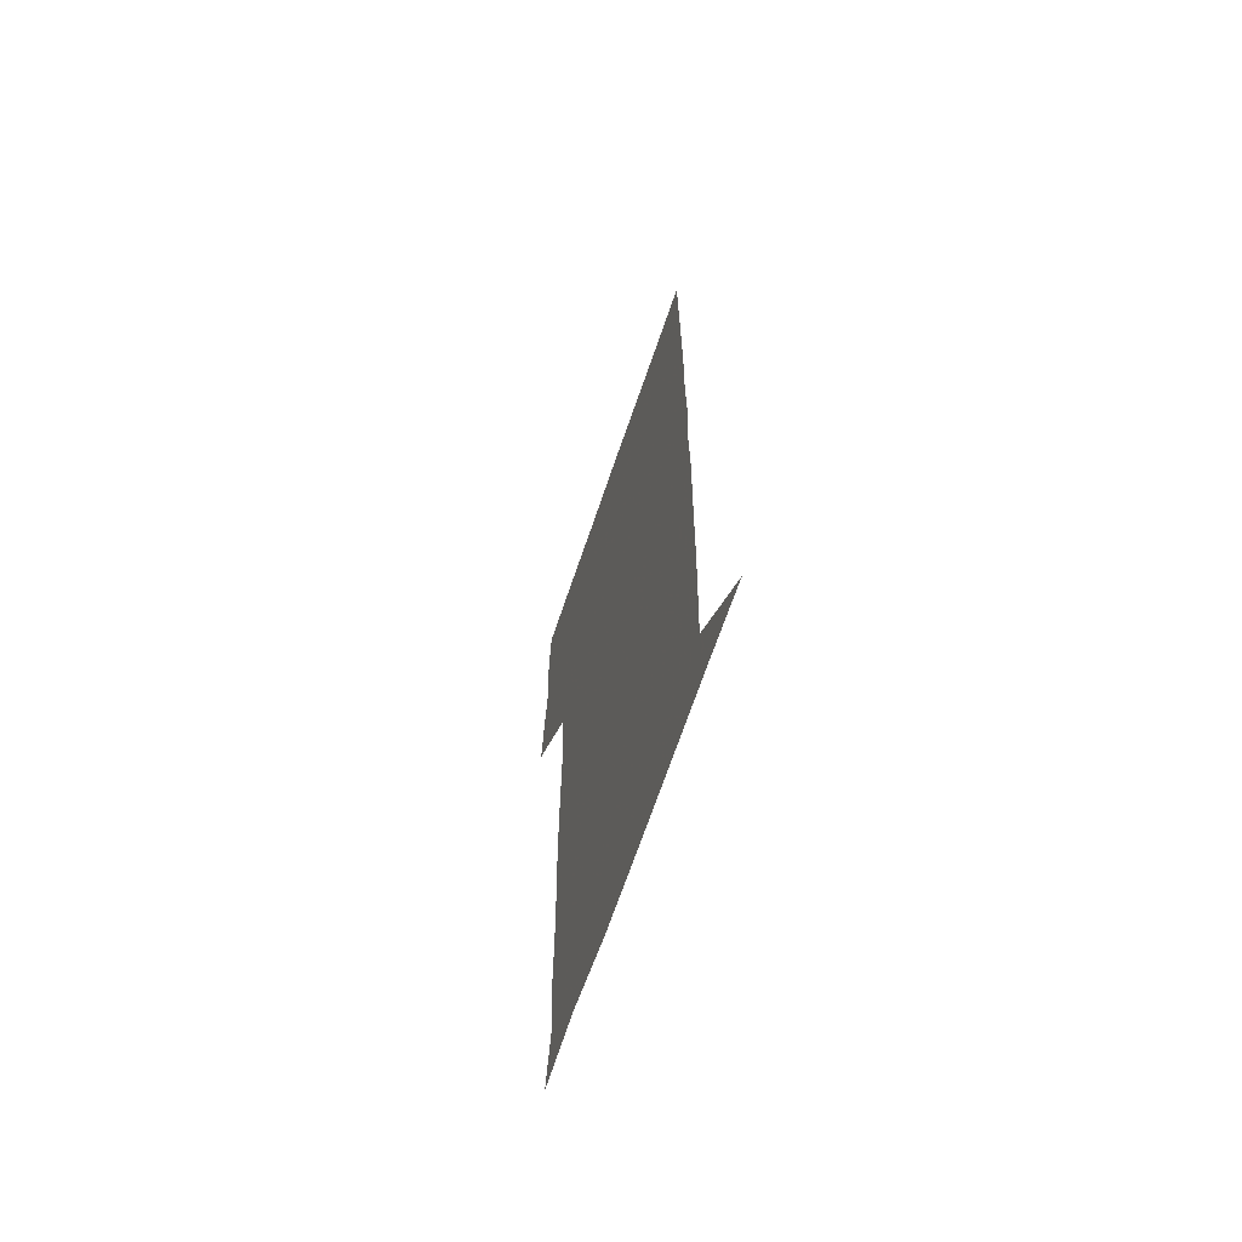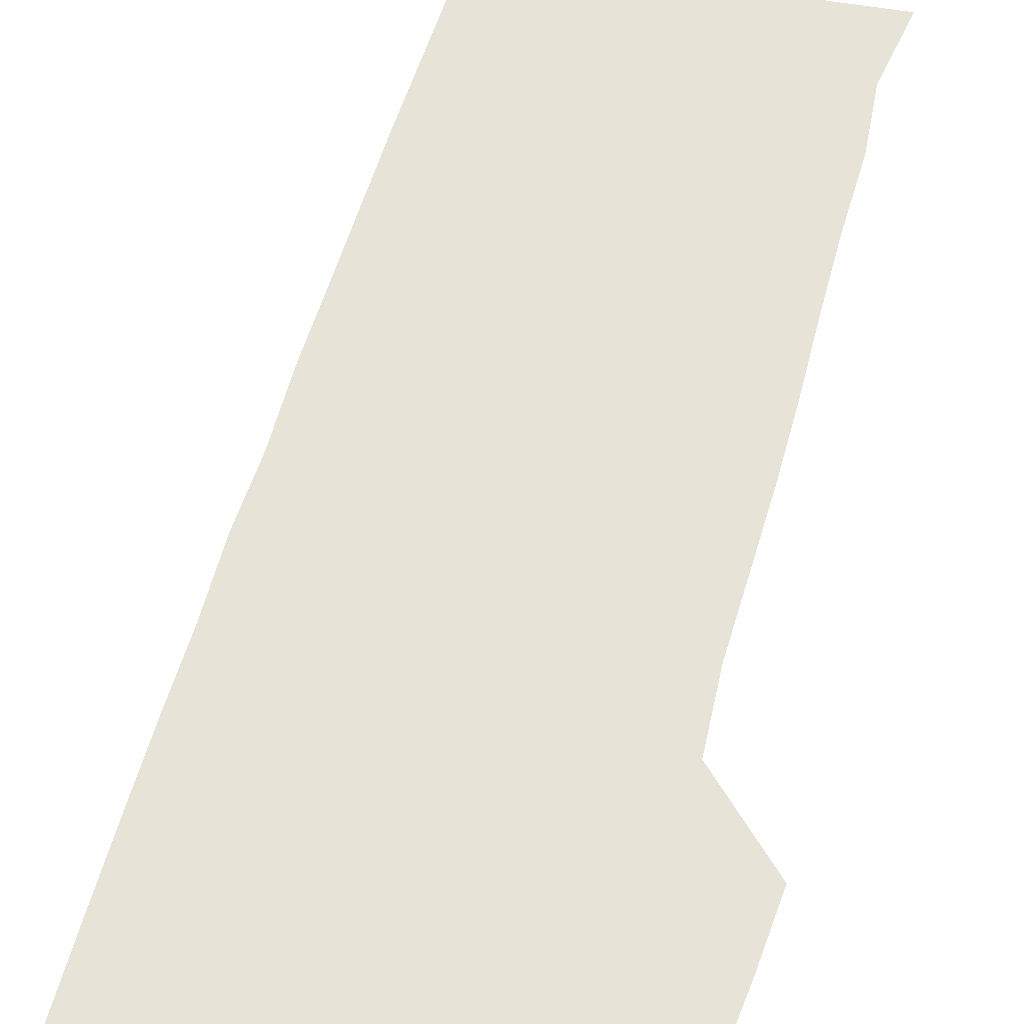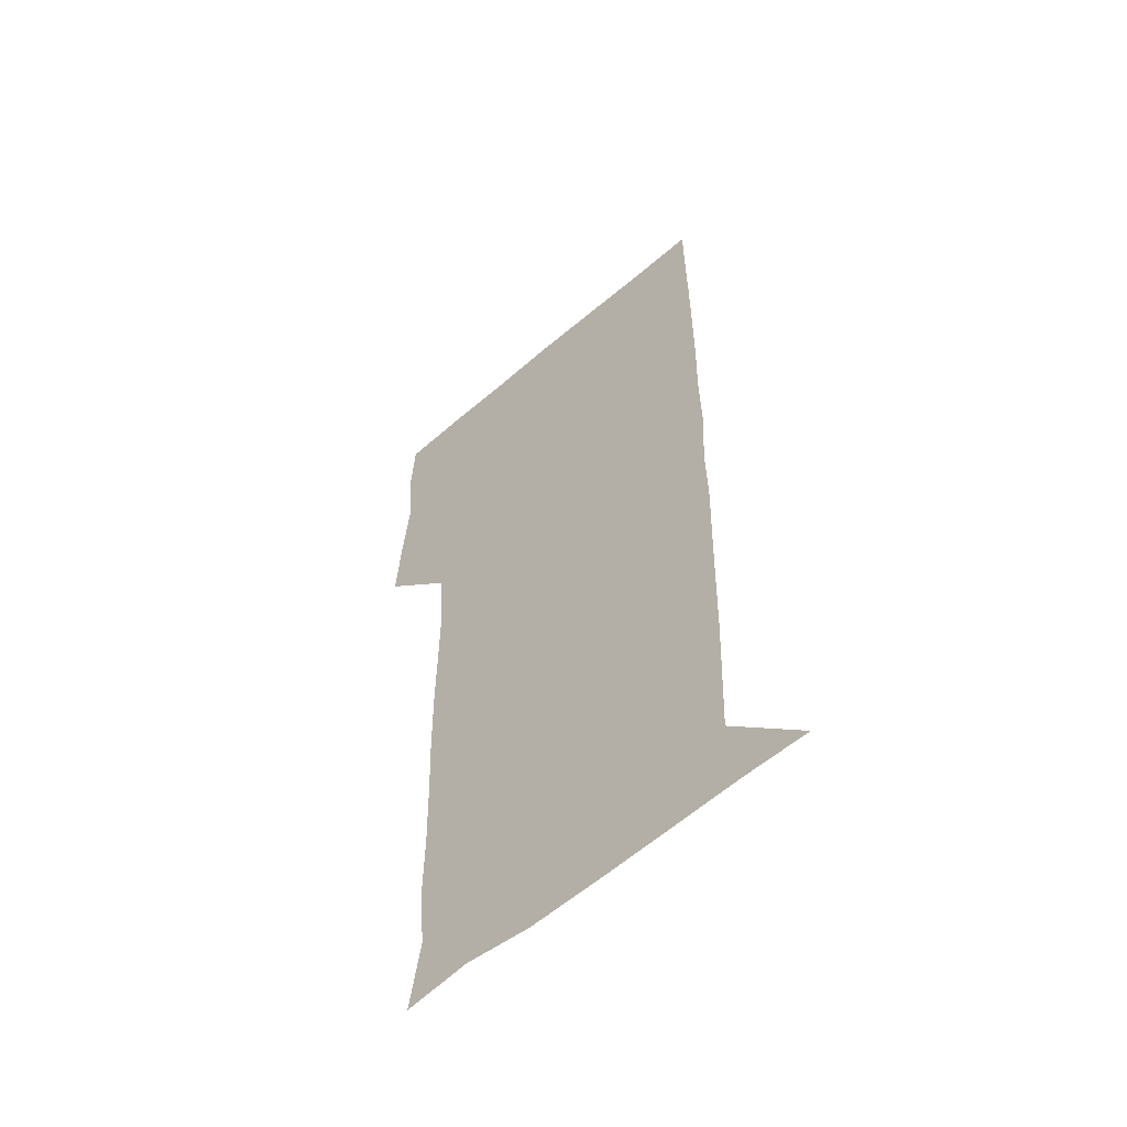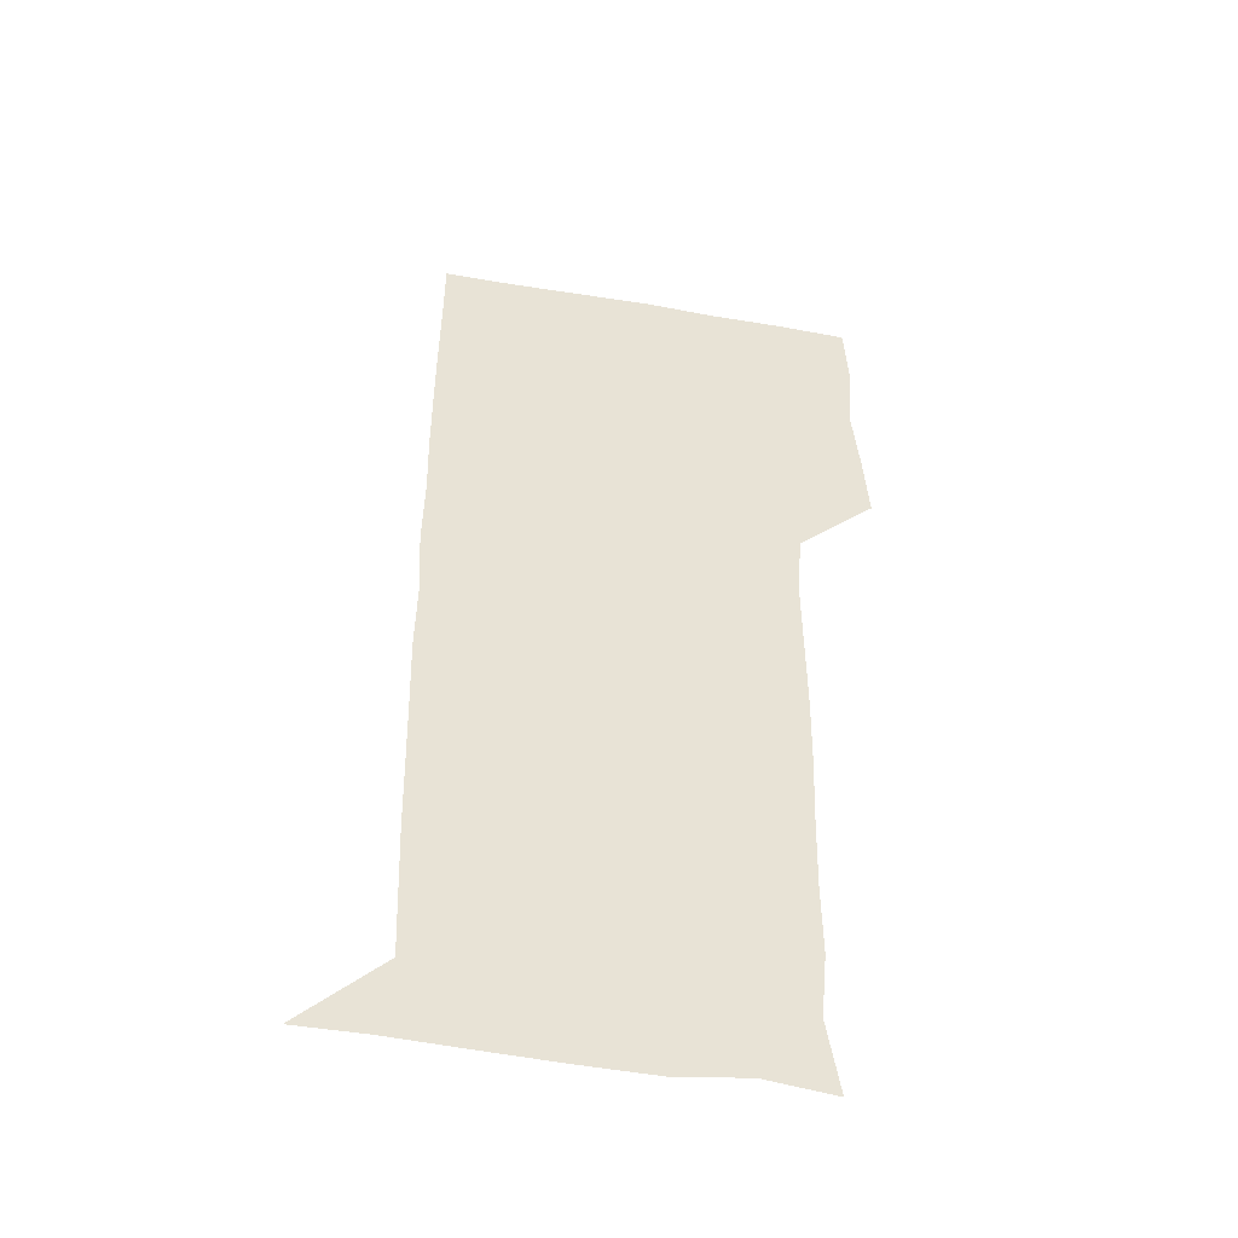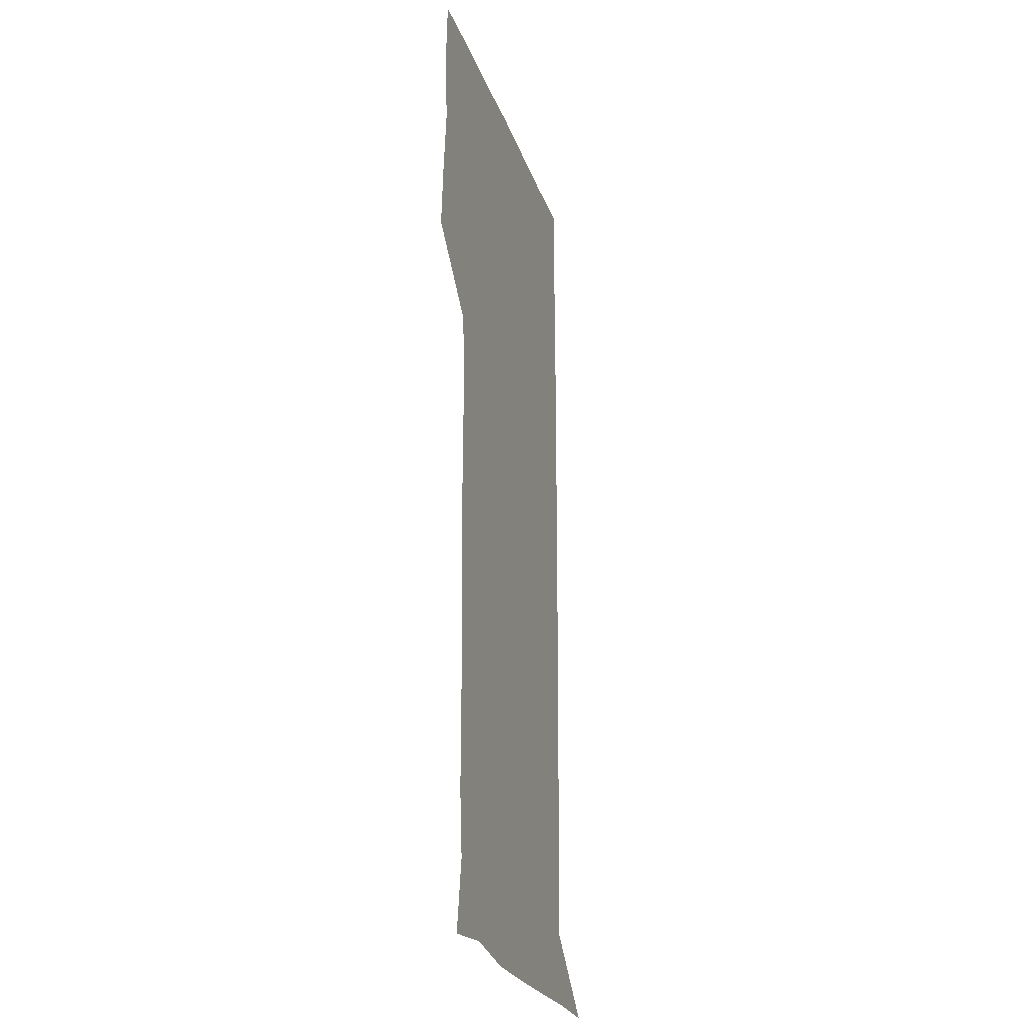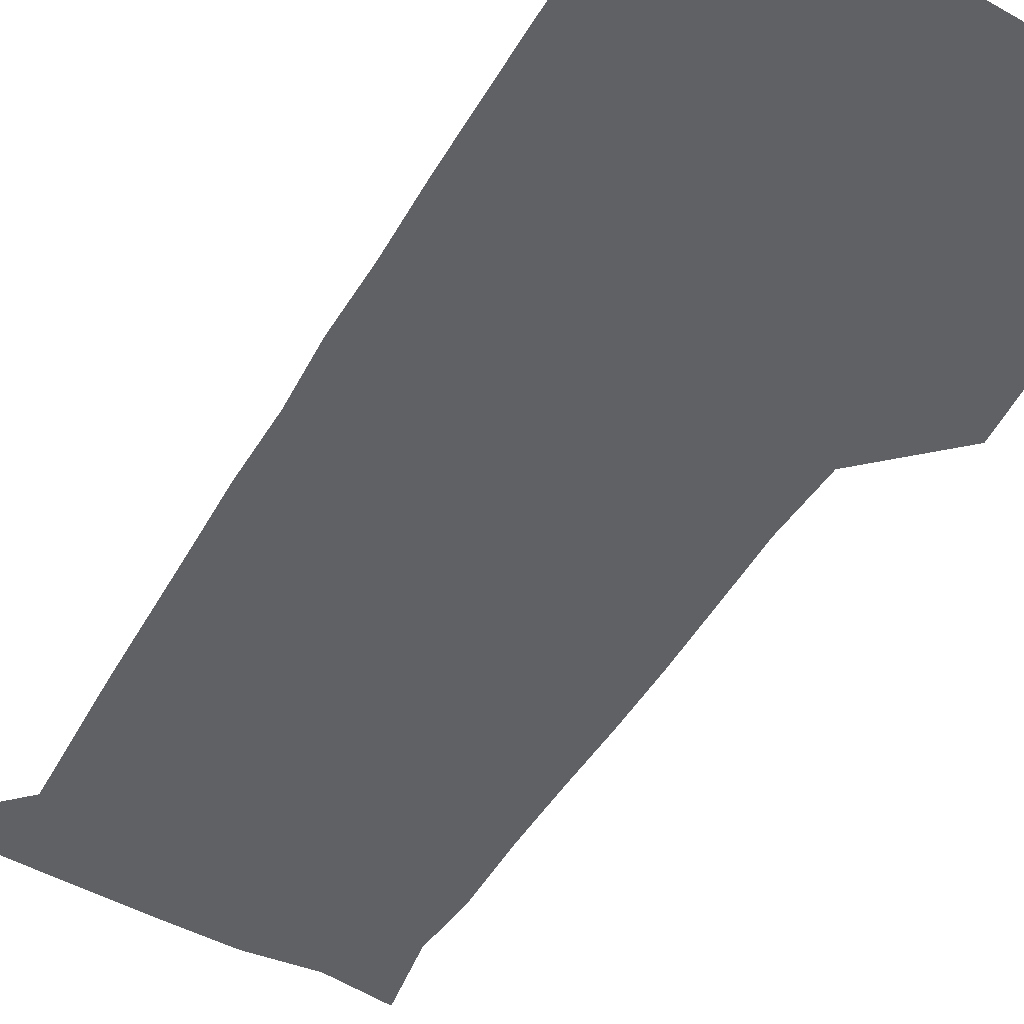
<metadata>
{"format":"obj","ext":"obj","renderer":"f3d","projection":"perspective","resolution":1024,"background":"white","views":[{"elev":-67.5,"azim":71.2,"up":"+Y"},{"elev":62.1,"azim":-163.6,"up":"+Z"},{"elev":-57.3,"azim":41.9,"up":"+Y"},{"elev":-47.9,"azim":169.1,"up":"+Y"},{"elev":-25.6,"azim":-73.2,"up":"+Y"},{"elev":-49.9,"azim":150.4,"up":"+Z"}]}
</metadata>
<code>
v 476.7 450.1 0
v 478.6 479.1 0
v 481.6 510.3 0
v 479.2 541.3 0
v 480.8 570.3 0
v 510 146.4 0
v 514.9 177.6 0
v 512.3 205.2 0
v 512.6 236.3 0
v 511.9 267.2 0
v 510.9 297.5 0
v 510.4 327.5 0
v 510.6 358 0
v 510.9 389.5 0
v 508.9 420.4 0
v 512.5 451.5 0
v 510.8 480.8 0
v 512.6 510.6 0
v 512.7 540 0
v 510.1 571.3 0
v 538.4 149.9 0
v 543 182.3 0
v 544.2 213.3 0
v 543.7 242.6 0
v 542.8 271.8 0
v 542.6 301.8 0
v 542.4 331.7 0
v 541.9 361.4 0
v 541.6 391.5 0
v 542.4 422.1 0
v 542.9 451.9 0
v 542.6 481.3 0
v 542.6 510.5 0
v 543.2 539 0
v 540.3 571.1 0
v 567.7 146.2 0
v 571.4 183.3 0
v 573 216.8 0
v 572.4 244 0
v 572.2 273.5 0
v 572 303.1 0
v 571.9 332.8 0
v 571.9 362.8 0
v 572 392.7 0
v 571.9 422.3 0
v 572.3 452.1 0
v 571.8 481.3 0
v 571.9 510.6 0
v 571.8 539.6 0
v 570.1 572.3 0
v 599 146.7 0
v 600.6 185.7 0
v 600.9 214.5 0
v 600.9 243 0
v 600.9 274 0
v 600.9 302.8 0
v 601 334.2 0
v 601 363.2 0
v 601 392.4 0
v 601.1 421.9 0
v 601 452 0
v 601 481.3 0
v 601.1 510.7 0
v 601.1 539.3 0
v 600.3 571.5 0
v 631.1 147.8 0
v 629.3 182.5 0
v 629 213.8 0
v 629.4 243.1 0
v 629.5 273 0
v 630 302.3 0
v 629.7 333 0
v 629.7 362.7 0
v 630.2 392 0
v 630.5 421.6 0
v 630.3 451.7 0
v 630.4 481.2 0
v 630.6 510.8 0
v 630.5 540.4 0
v 630.8 570.8 0
v 661.4 149 0
v 656.9 181 0
v 657.9 209.4 0
v 658.9 239 0
v 659.4 269.2 0
v 660 299.1 0
v 660.7 329 0
v 660.2 360.1 0
v 661.6 389.7 0
v 661 420.4 0
v 661.6 450.5 0
v 661.6 480.8 0
v 661.5 511 0
v 661.2 541.1 0
v 661 570.9 0
v 690 148.9 0
v 691 571 0
v 691 601 0
f 15 16 1
f 1 16 2
f 16 17 2
f 2 17 3
f 17 18 3
f 3 18 4
f 18 19 4
f 4 19 5
f 19 20 5
f 6 21 7
f 21 22 7
f 7 22 8
f 22 23 8
f 8 23 9
f 23 24 9
f 9 24 10
f 24 25 10
f 10 25 11
f 25 26 11
f 11 26 12
f 26 27 12
f 12 27 13
f 27 28 13
f 13 28 14
f 28 29 14
f 14 29 15
f 29 30 15
f 15 30 16
f 30 31 16
f 16 31 17
f 31 32 17
f 17 32 18
f 32 33 18
f 18 33 19
f 33 34 19
f 19 34 20
f 34 35 20
f 21 36 22
f 36 37 22
f 22 37 23
f 37 38 23
f 23 38 24
f 38 39 24
f 24 39 25
f 39 40 25
f 25 40 26
f 40 41 26
f 26 41 27
f 41 42 27
f 27 42 28
f 42 43 28
f 28 43 29
f 43 44 29
f 29 44 30
f 44 45 30
f 30 45 31
f 45 46 31
f 31 46 32
f 46 47 32
f 32 47 33
f 47 48 33
f 33 48 34
f 48 49 34
f 34 49 35
f 49 50 35
f 36 51 37
f 51 52 37
f 37 52 38
f 52 53 38
f 38 53 39
f 53 54 39
f 39 54 40
f 54 55 40
f 40 55 41
f 55 56 41
f 41 56 42
f 56 57 42
f 42 57 43
f 57 58 43
f 43 58 44
f 58 59 44
f 44 59 45
f 59 60 45
f 45 60 46
f 60 61 46
f 46 61 47
f 61 62 47
f 47 62 48
f 62 63 48
f 48 63 49
f 63 64 49
f 49 64 50
f 64 65 50
f 51 66 52
f 66 67 52
f 52 67 53
f 67 68 53
f 53 68 54
f 68 69 54
f 54 69 55
f 69 70 55
f 55 70 56
f 70 71 56
f 56 71 57
f 71 72 57
f 57 72 58
f 72 73 58
f 58 73 59
f 73 74 59
f 59 74 60
f 74 75 60
f 60 75 61
f 75 76 61
f 61 76 62
f 76 77 62
f 62 77 63
f 77 78 63
f 63 78 64
f 78 79 64
f 64 79 65
f 79 80 65
f 66 81 67
f 81 82 67
f 67 82 68
f 82 83 68
f 68 83 69
f 83 84 69
f 69 84 70
f 84 85 70
f 70 85 71
f 85 86 71
f 71 86 72
f 86 87 72
f 72 87 73
f 87 88 73
f 73 88 74
f 88 89 74
f 74 89 75
f 89 90 75
f 75 90 76
f 90 91 76
f 76 91 77
f 91 92 77
f 77 92 78
f 92 93 78
f 78 93 79
f 93 94 79
f 79 94 80
f 94 95 80
f 81 96 82

</code>
